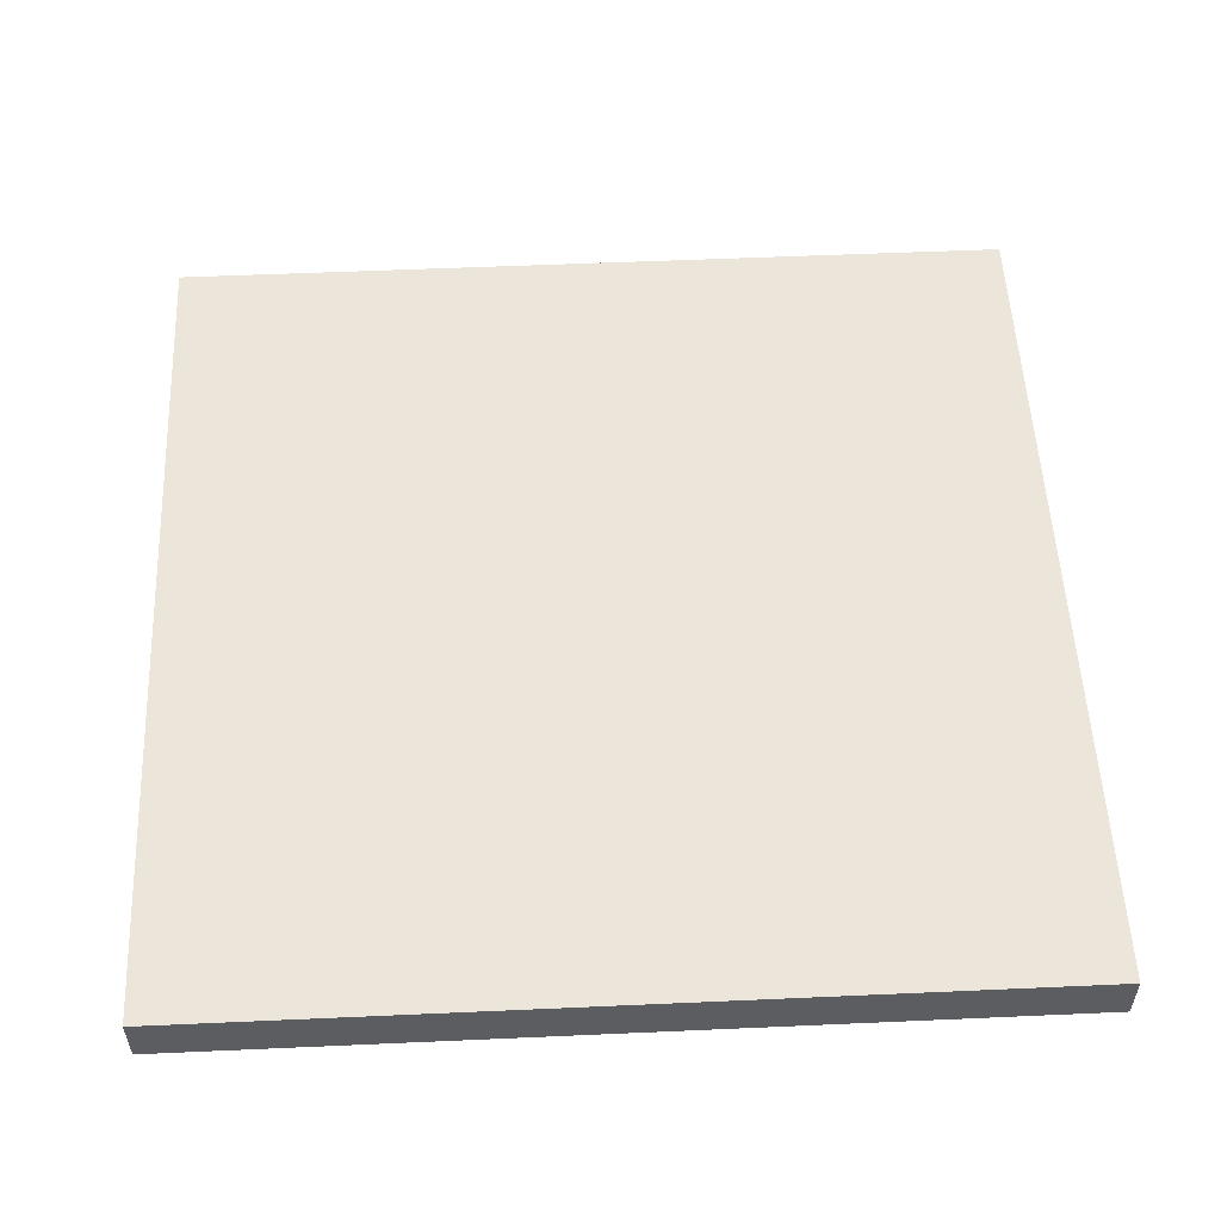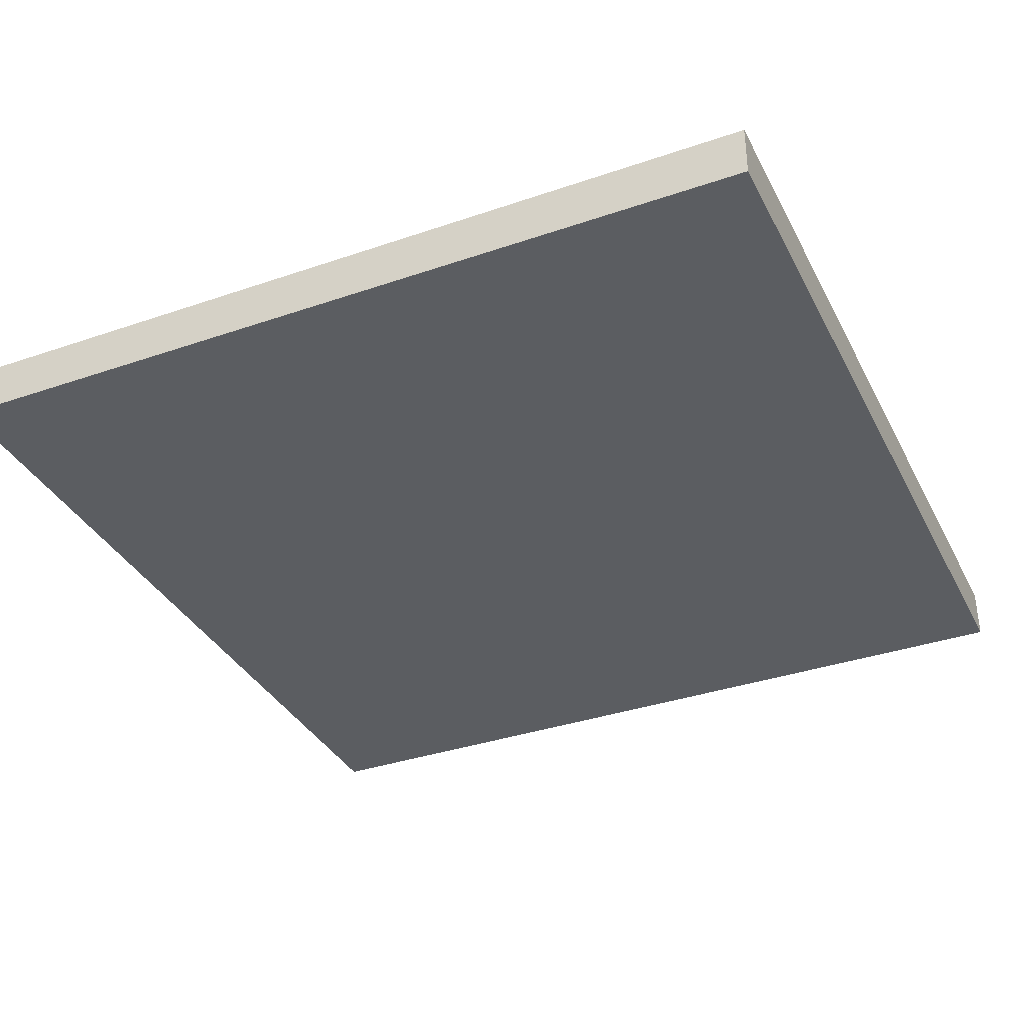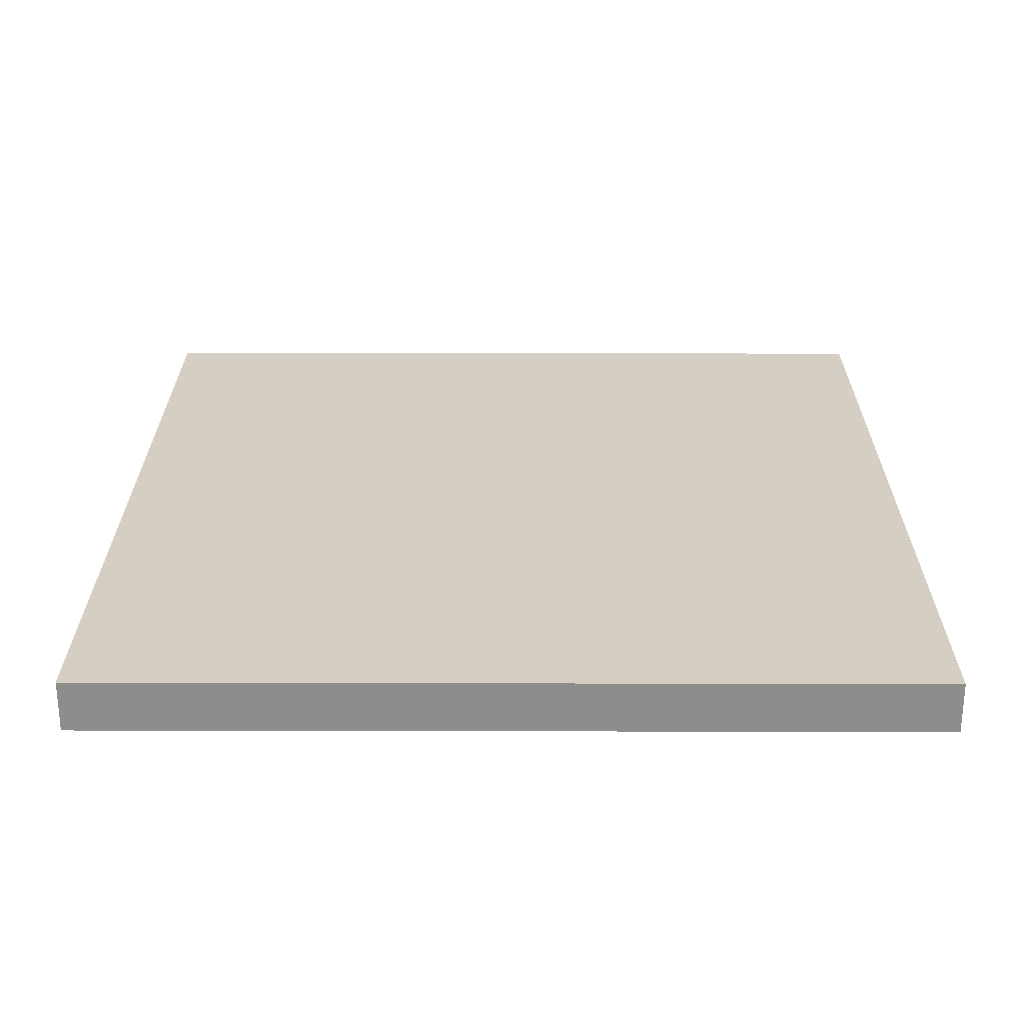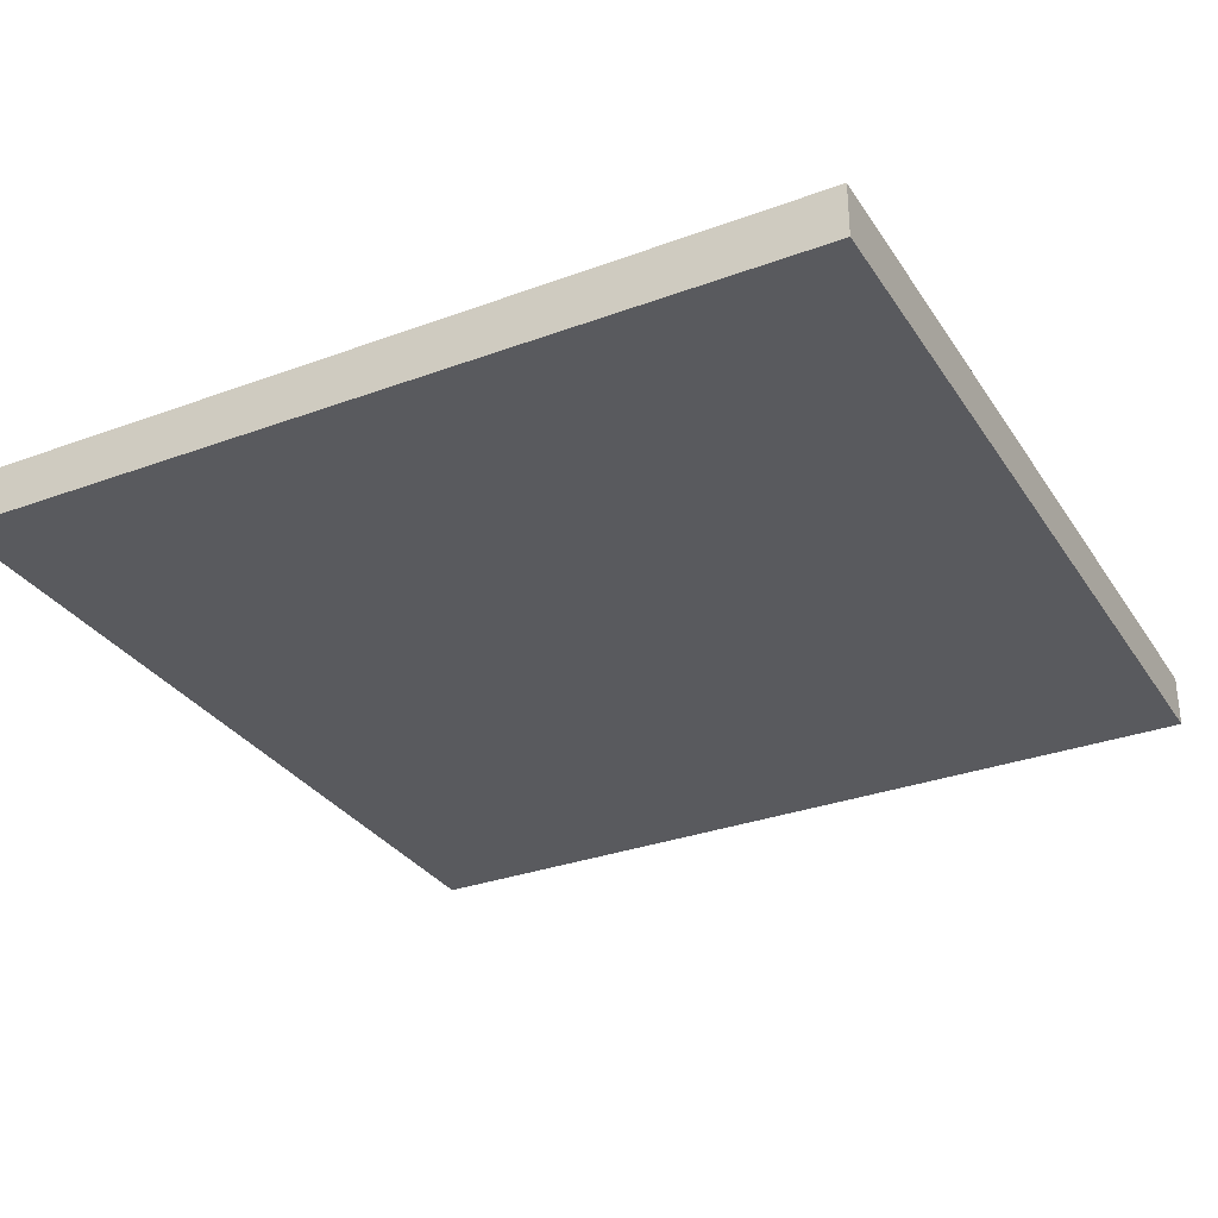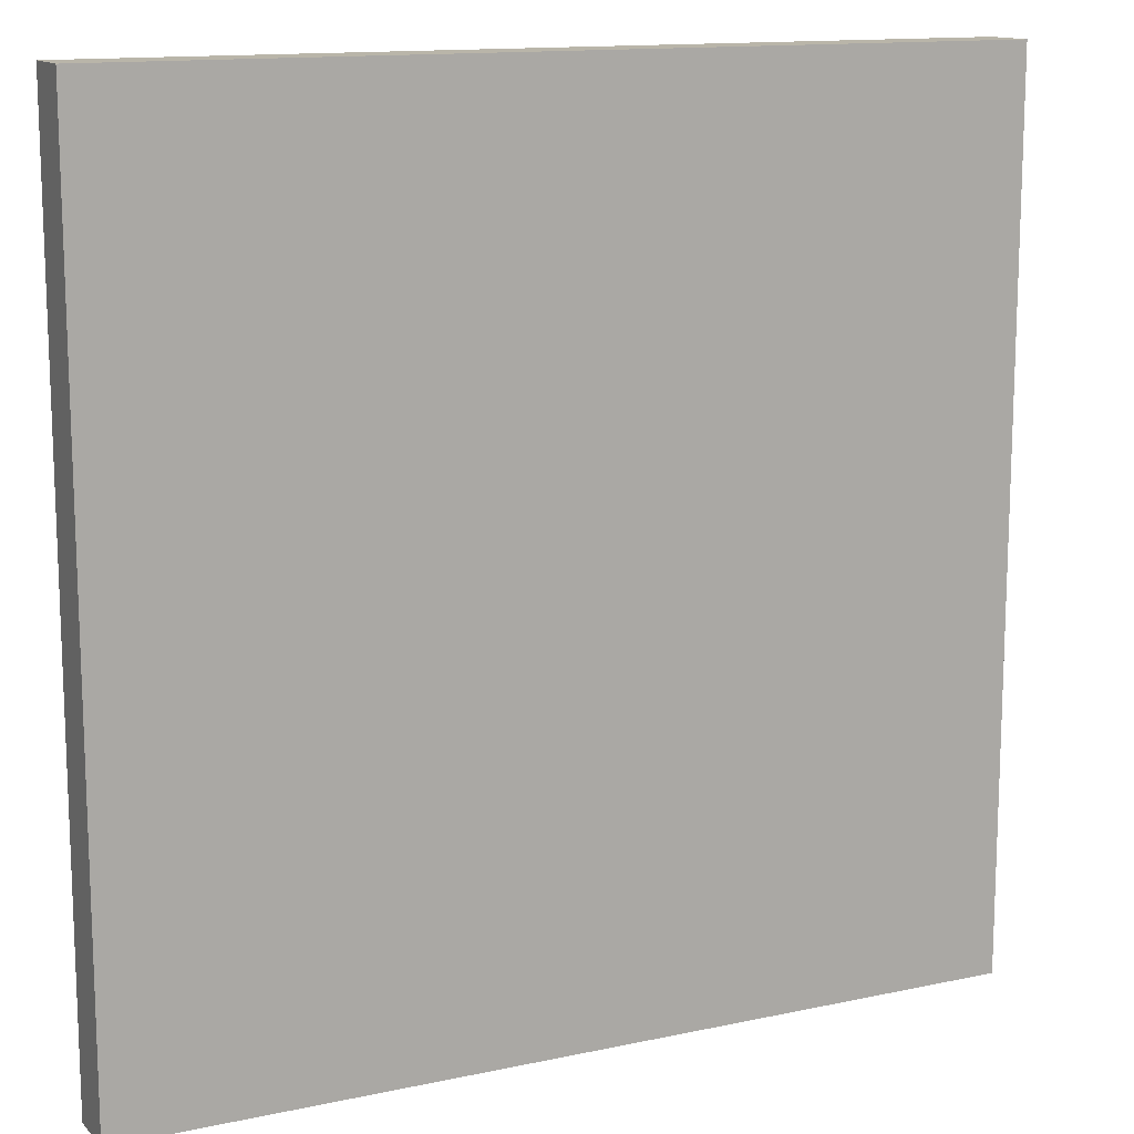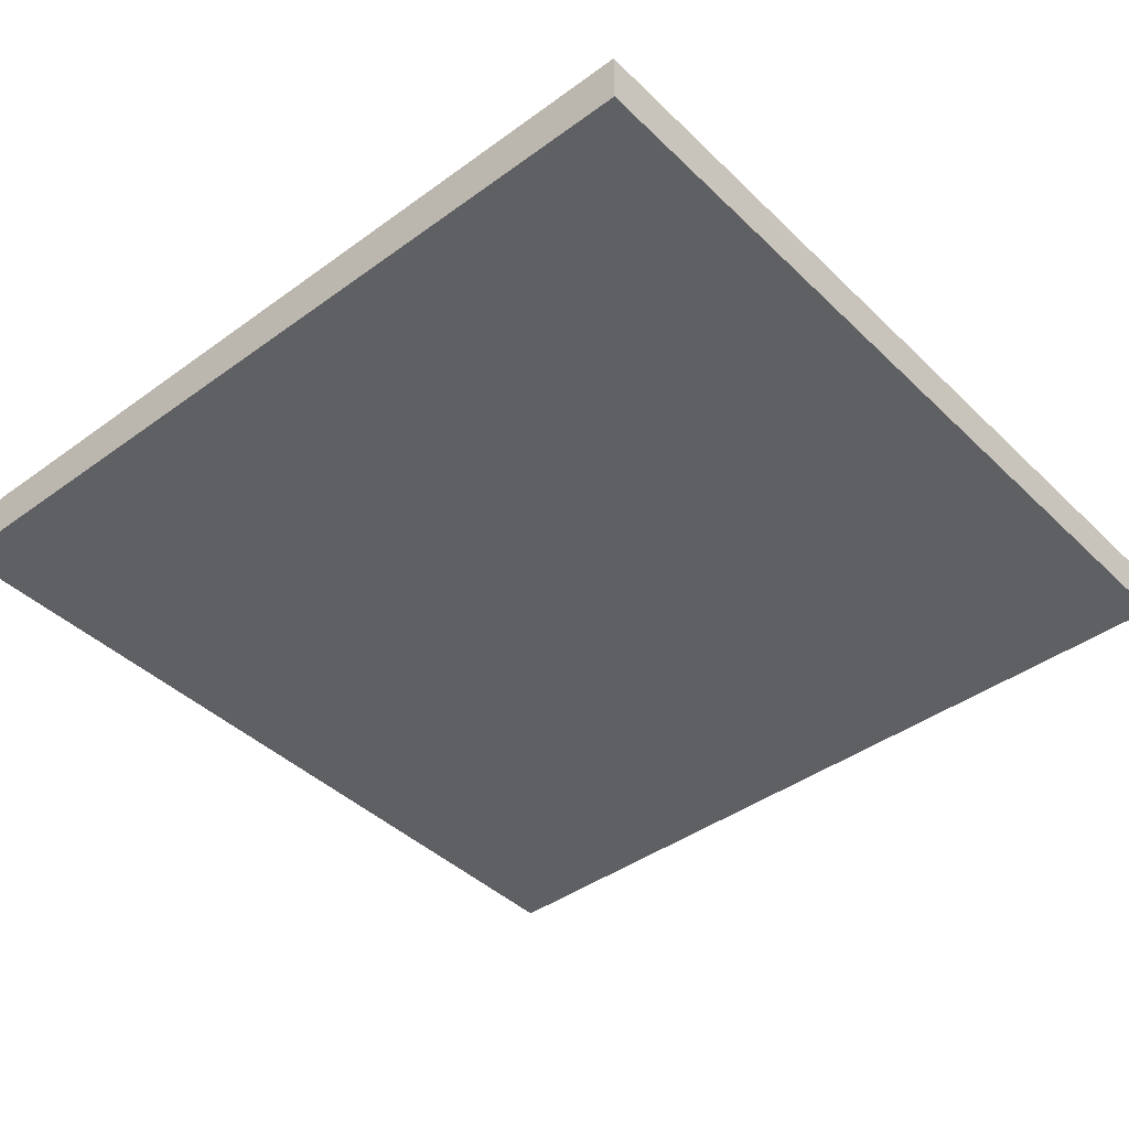
<metadata>
{"format":"obj","ext":"obj","renderer":"f3d","projection":"perspective","resolution":1024,"background":"white","views":[{"elev":54.2,"azim":87.3,"up":"+Z"},{"elev":-35.5,"azim":-65.6,"up":"+Z"},{"elev":25.6,"azim":0.2,"up":"+Z"},{"elev":-31.3,"azim":27.7,"up":"+Z"},{"elev":13.4,"azim":154.0,"up":"+Y"},{"elev":-42.1,"azim":-138.9,"up":"+Z"}]}
</metadata>
<code>
v  0 -0 -87.7
v  0 -0 -100
v  200 -0 -100
v  200 -0 -87.7
v  0 200 -87.7
v  200 200 -87.7
v  200 200 -100
v  0 200 -100
g base
f 1 2 3
f 3 4 1
f 5 6 7
f 7 8 5
f 1 4 6
f 6 5 1
f 4 3 7
f 7 6 4
f 3 2 8
f 8 7 3
f 2 1 5
f 5 8 2

</code>
